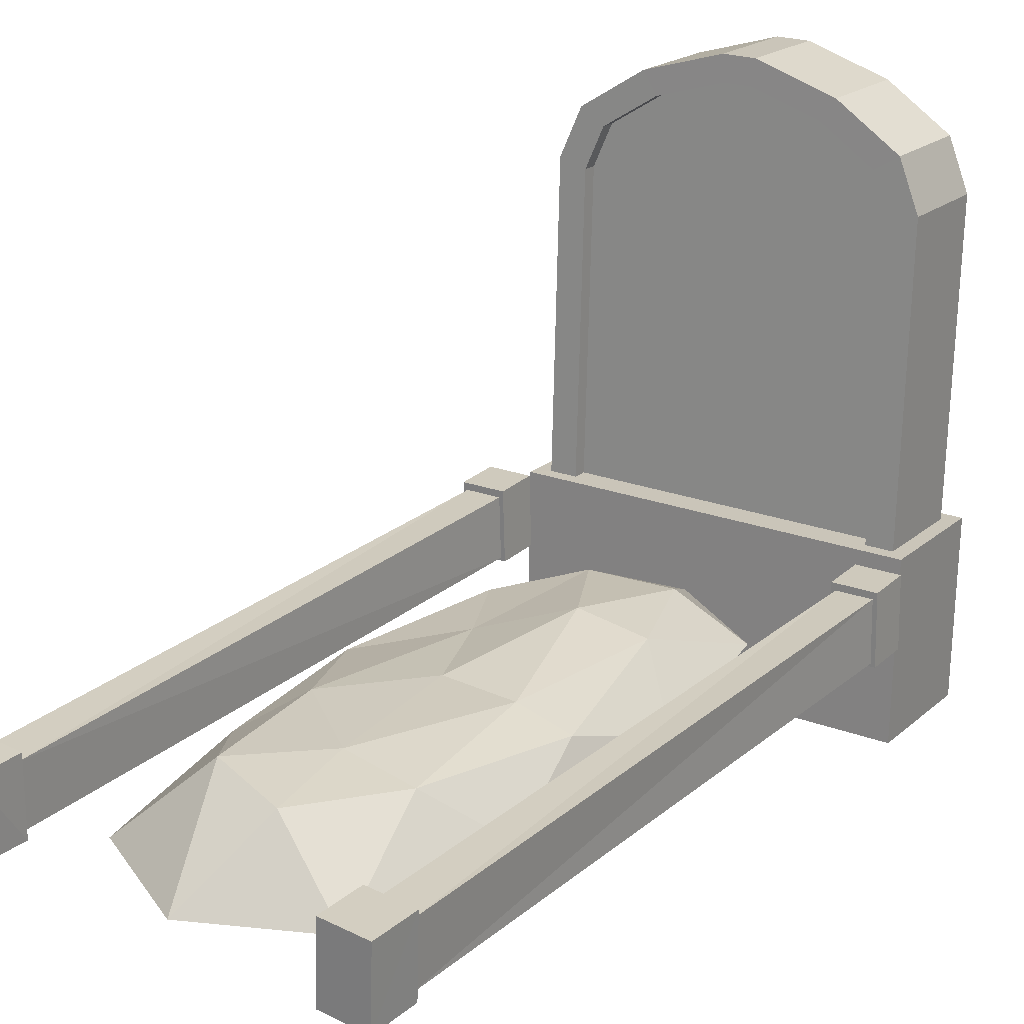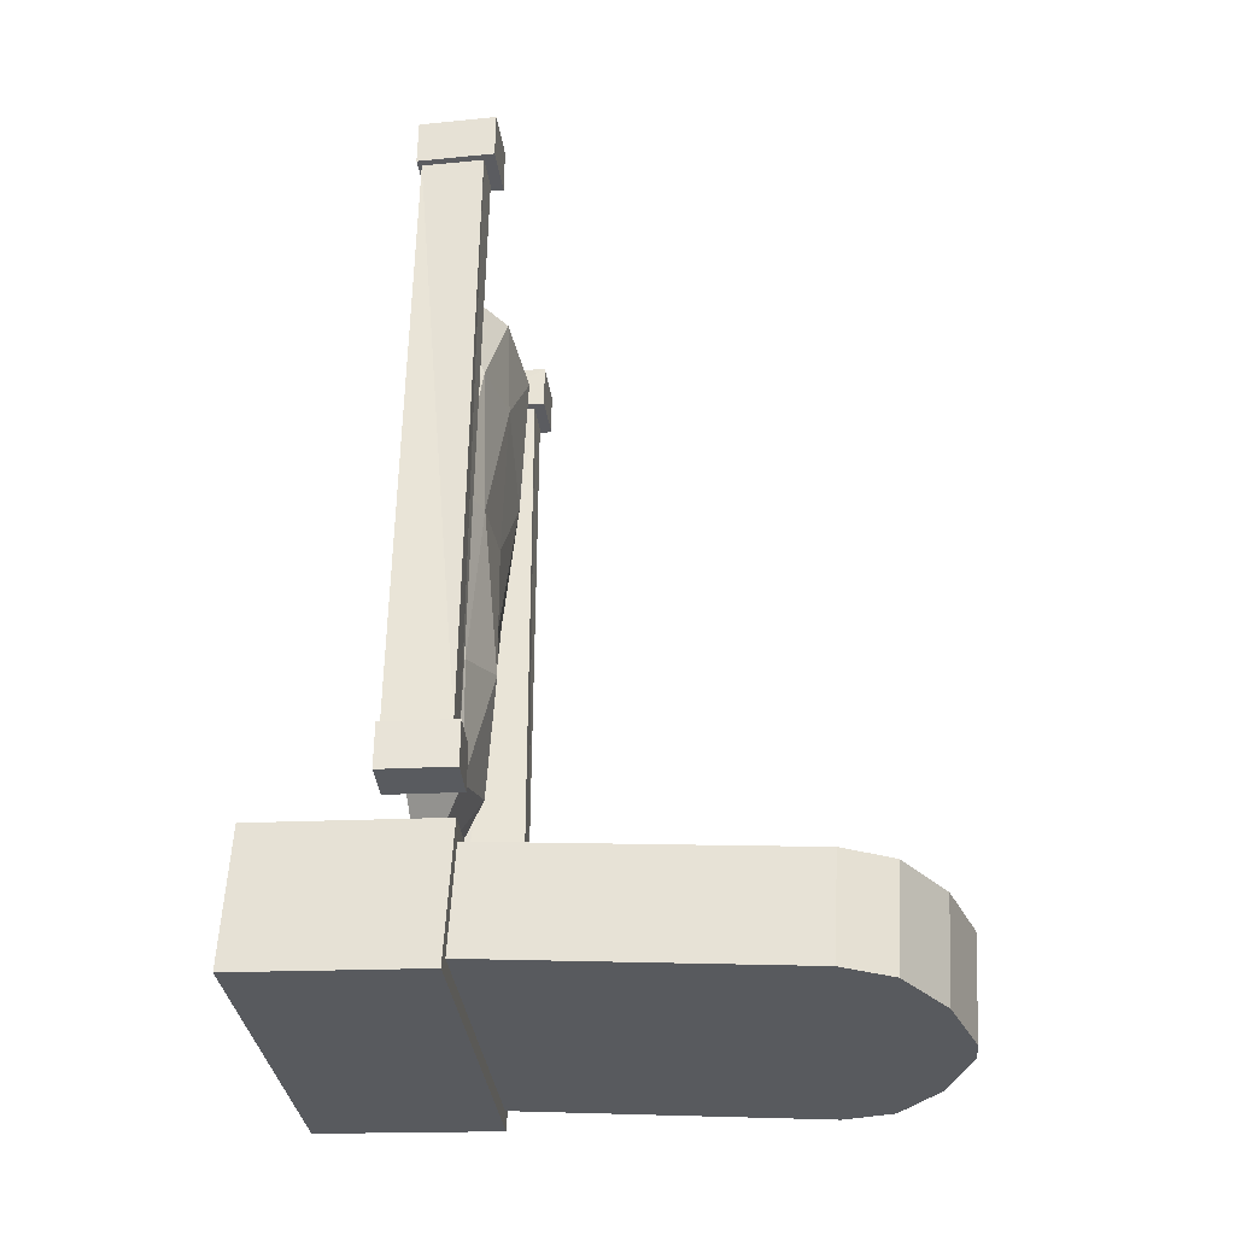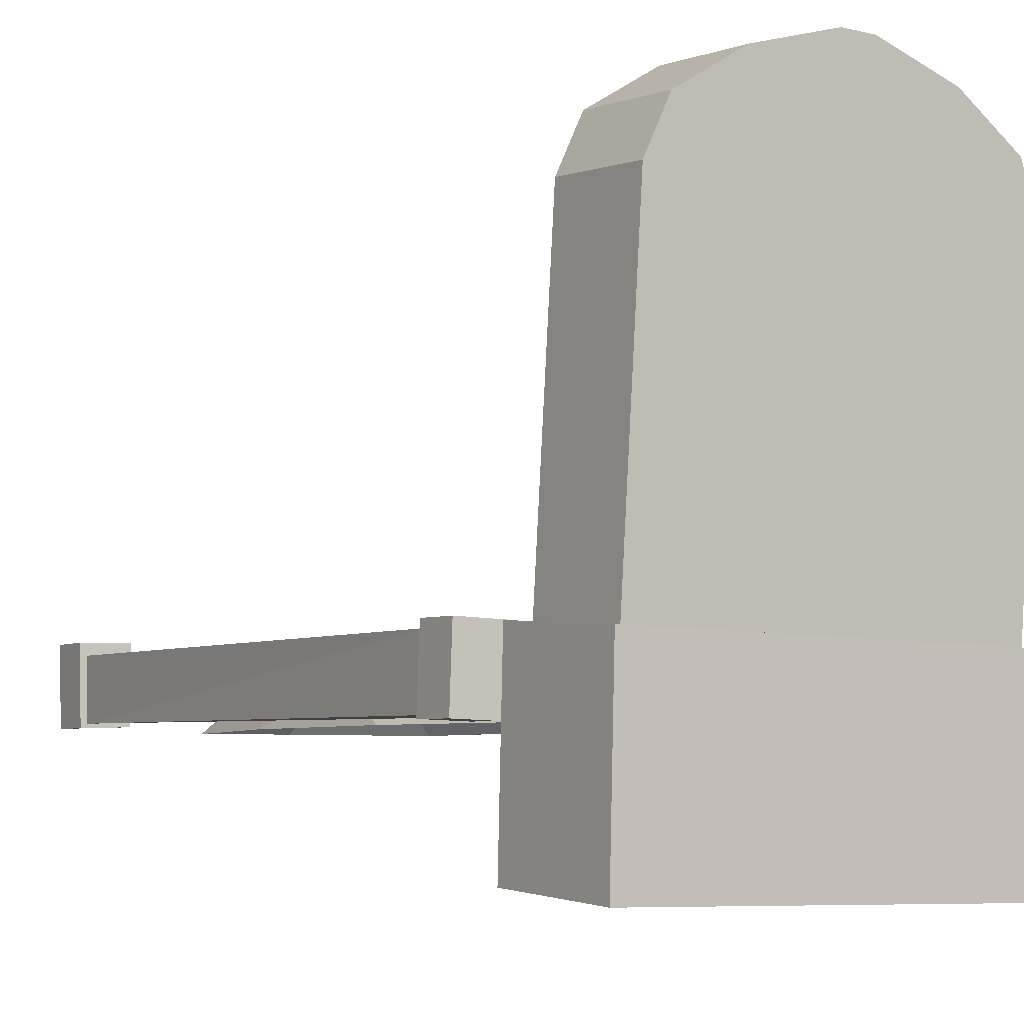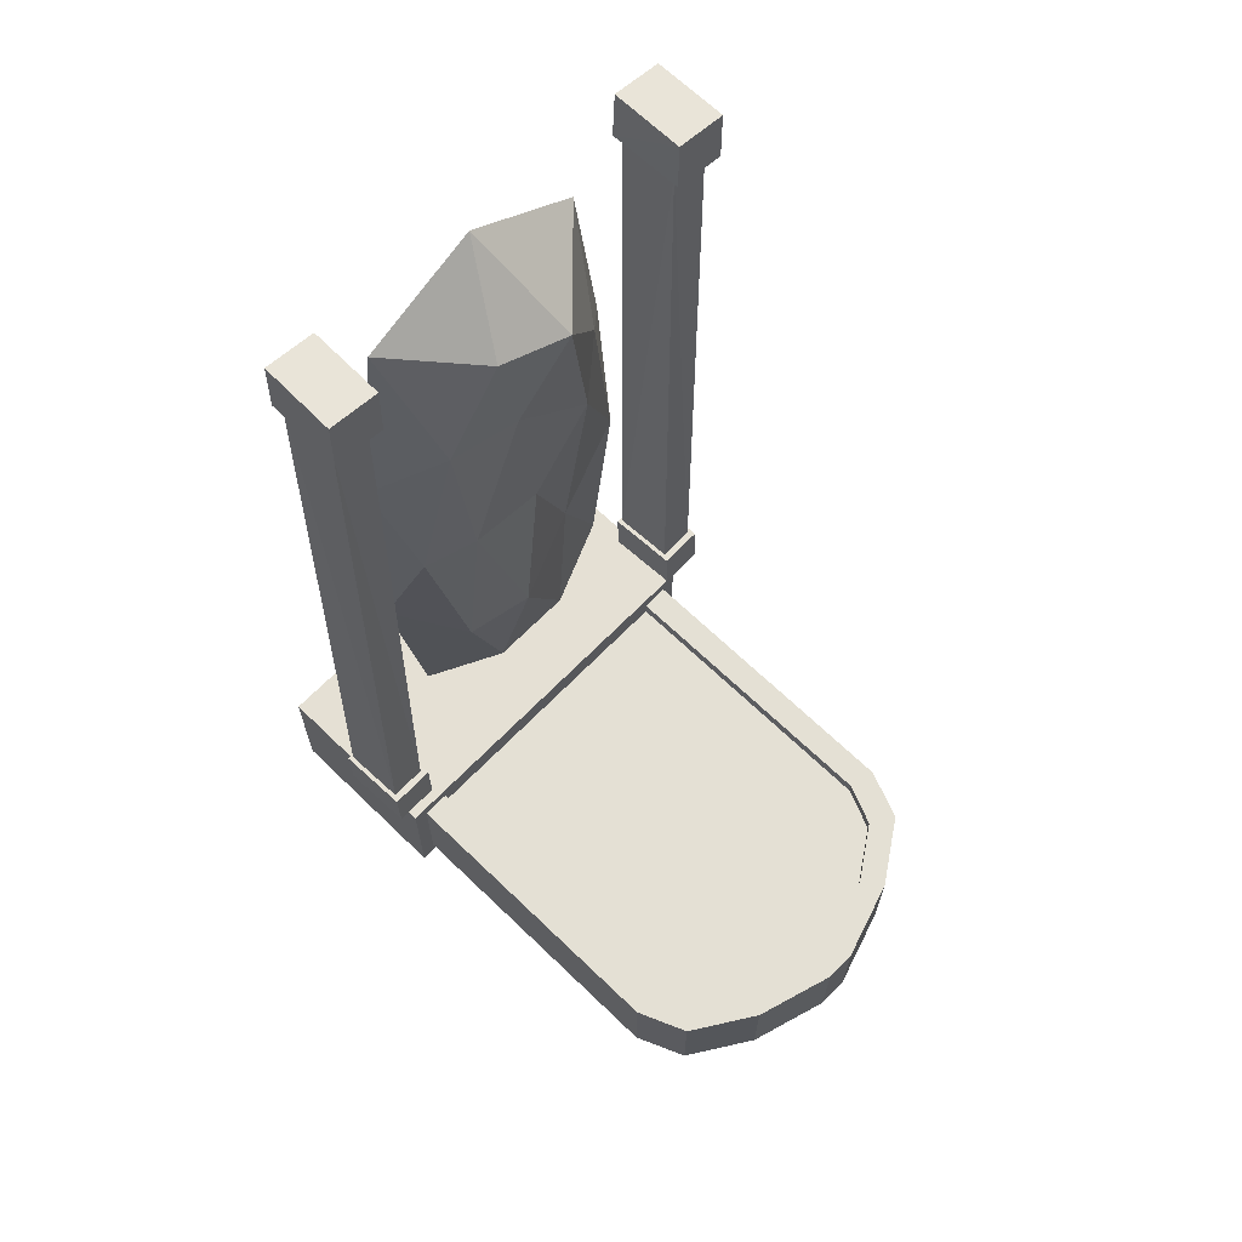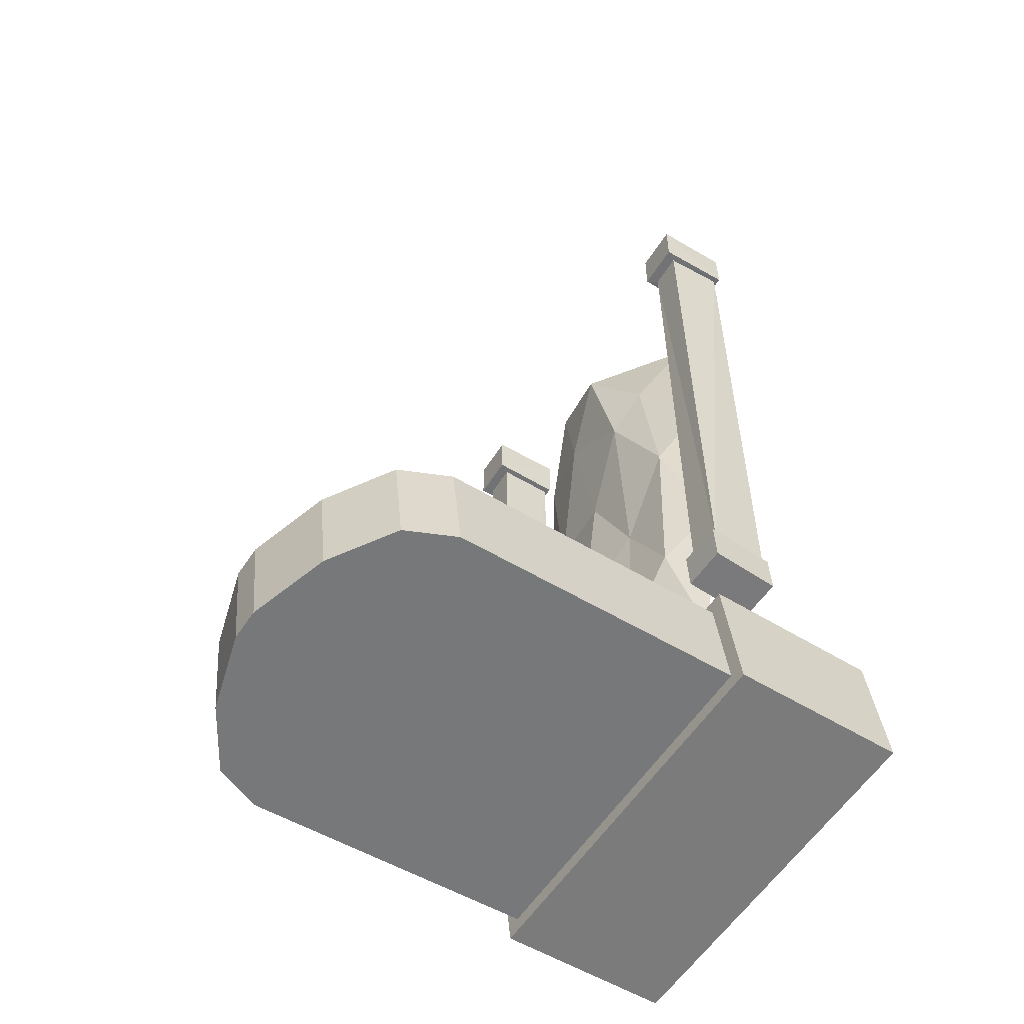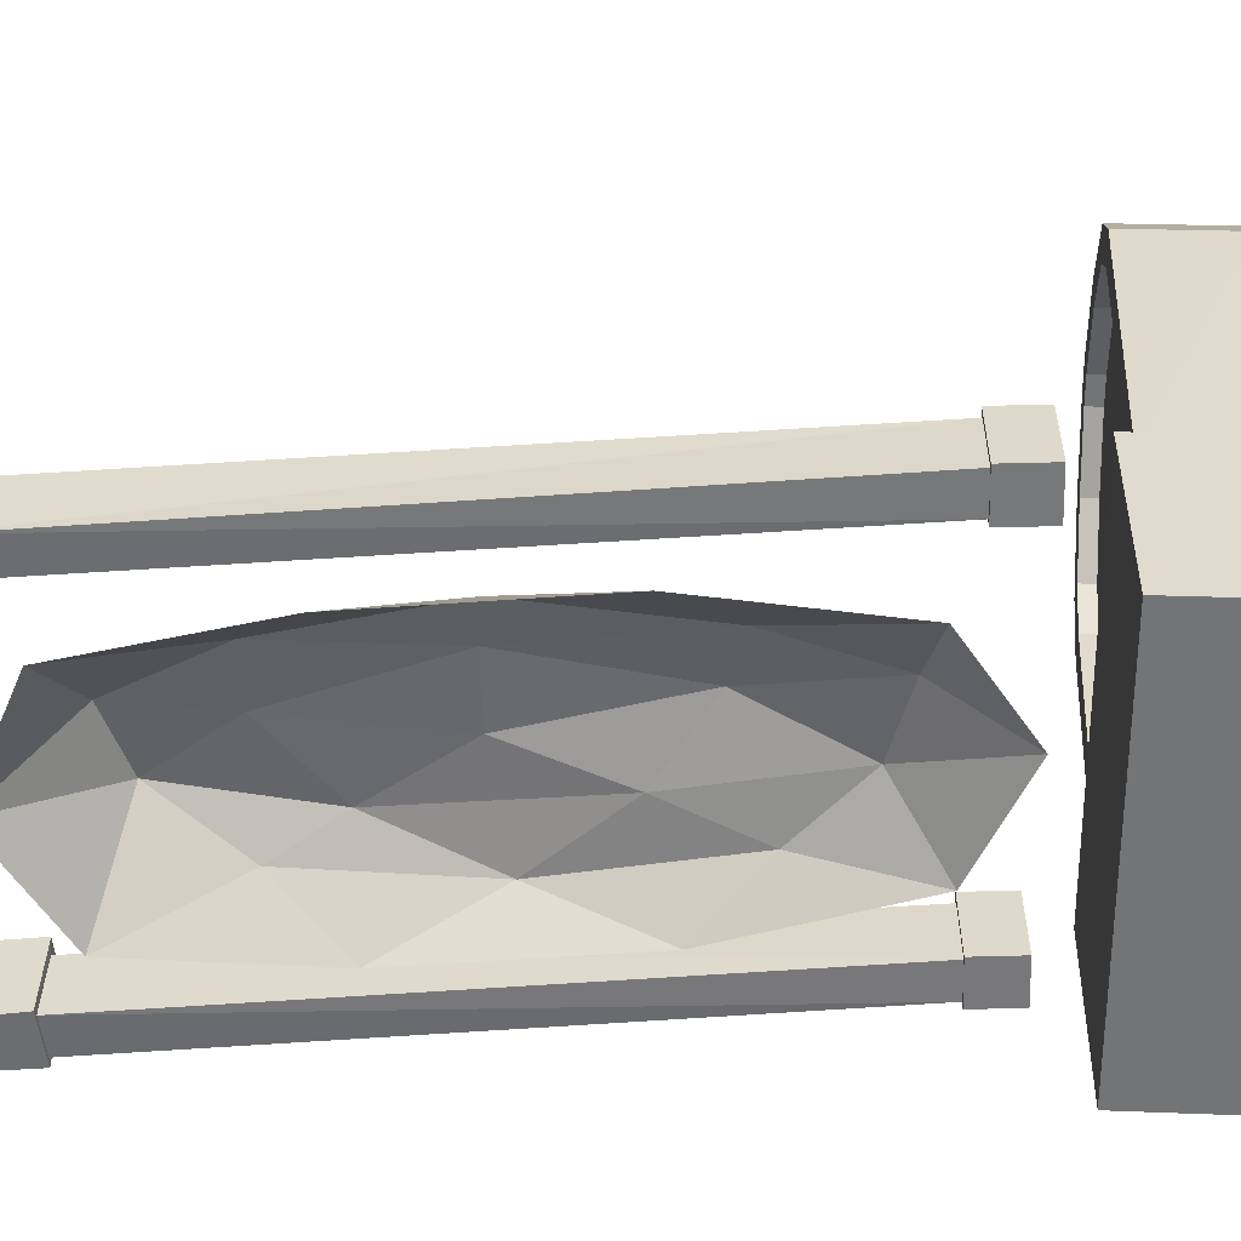
<metadata>
{"format":"obj","ext":"obj","renderer":"f3d","projection":"perspective","resolution":1024,"background":"white","views":[{"elev":24.2,"azim":36.5,"up":"+Y"},{"elev":-34.4,"azim":96.2,"up":"+Z"},{"elev":-5.5,"azim":149.8,"up":"+Y"},{"elev":60.9,"azim":135.1,"up":"+Z"},{"elev":-56.1,"azim":-123.2,"up":"+Z"},{"elev":-55.7,"azim":94.3,"up":"+Y"}]}
</metadata>
<code>
o Cube_Cube.001
v -1.355 0.1577 -0.1817
v 1.412 0.2532 0.4138
v 1.363 0.2023 -0.3545
v -1.307 0.2086 0.5866
v -0.1821 3.368 -0.4674
v 0.1071 3.423 0.2855
v -0.1341 3.419 0.3009
v 0.05915 3.372 -0.4828
v 1.541 -1.116 0.5549
v 1.53 0.2622 0.5149
v 1.479 -1.181 -0.4299
v 1.468 0.197 -0.4699
v -1.402 -1.164 0.7419
v -1.412 0.2139 0.7019
v -1.463 -1.23 -0.2429
v -1.474 0.1487 -0.2829
v -0.7802 3.173 -0.4171
v -1.253 2.852 -0.3664
v -1.403 2.473 -0.332
v -1.355 2.524 0.4363
v -1.205 2.903 0.4019
v -0.7322 3.224 0.3512
v 1.364 2.569 0.2636
v 1.199 2.942 0.2492
v 0.7129 3.247 0.2594
v 0.6649 3.196 -0.509
v 1.151 2.892 -0.5191
v 1.316 2.518 -0.5047
v 1.206 0.2496 0.4269
v -1.101 0.2117 0.5735
v 0.09276 3.232 0.2987
v -0.112 3.229 0.3117
v -1.148 2.47 0.4267
v -1.021 2.791 0.3975
v -0.6195 3.063 0.3544
v 1.159 2.507 0.2801
v 1.019 2.824 0.2679
v 0.6067 3.083 0.2765
v 1.198 0.2421 0.3147
v -1.108 0.2043 0.4613
v 0.08578 3.225 0.1869
v -0.1189 3.222 0.1999
v -1.155 2.462 0.3148
v -1.028 2.783 0.2856
v -0.6265 3.055 0.2426
v 1.152 2.5 0.1682
v 1.012 2.817 0.156
v 0.5998 3.076 0.1646
v -1.534 -0.2277 1.312
v -1.198 -0.2172 1.298
v -1.549 -0.2282 0.9757
v -1.212 -0.2176 0.9616
v -1.551 0.3109 1.312
v -1.215 0.3214 1.298
v -1.565 0.3104 0.9757
v -1.229 0.321 0.9616
v -1.577 -0.2269 6.372
v -1.203 -0.2382 6.375
v -1.56 0.3565 6.375
v -1.185 0.3452 6.378
v -1.182 0.3473 5.994
v -1.556 0.3586 5.991
v -1.183 -0.2383 6.003
v -1.58 -0.2249 5.989
v -1.502 -0.2053 1.311
v -1.231 -0.1968 1.3
v -1.517 0.2595 1.311
v -1.246 0.268 1.3
v -1.535 -0.1966 5.991
v -1.239 -0.2082 6.001
v -1.507 0.2685 5.991
v -1.236 0.2608 5.993
v 1.374 -0.2506 1.142
v 1.71 -0.2402 1.128
v 1.36 -0.2542 0.8058
v 1.697 -0.2438 0.7919
v 1.357 0.288 1.137
v 1.694 0.2984 1.123
v 1.343 0.2843 0.8007
v 1.68 0.2948 0.7868
v 1.328 -0.2005 6.362
v 1.703 -0.2118 6.365
v 1.346 0.3829 6.36
v 1.721 0.3716 6.363
v 1.724 0.3701 5.979
v 1.349 0.3814 5.976
v 1.707 -0.2133 5.982
v 1.346 -0.2032 5.985
v 1.406 -0.2282 1.141
v 1.677 -0.2198 1.13
v 1.391 0.2366 1.136
v 1.662 0.245 1.125
v 1.393 -0.1746 5.985
v 1.659 -0.1818 5.981
v 1.398 0.2913 5.977
v 1.67 0.2831 5.979
v 0.3445 0.07316 1.462
v -0.6634 0.0596 2.189
v -0.6358 0.1362 4.802
v 0.3484 0.2824 5.519
v 0.9628 0.06417 3.519
v 0.03823 0.226 3.608
v 1.137 -0.241 2.697
v 1.137 -0.241 4.324
v 0.05577 -0.241 0.8784
v 0.8524 -0.2424 1.332
v -1.026 -0.241 2.697
v -0.7498 -0.2425 1.328
v -0.8382 -0.2513 5.679
v -1.026 -0.241 4.324
v 0.9428 -0.2509 5.678
v 0.05577 -0.241 6.142
v 0.6598 0.1175 2.257
v -0.2245 0.1301 1.655
v -0.7997 0.1147 3.522
v -0.2127 0.3707 5.389
v 0.7263 0.1821 4.741
v 0.21 0.2637 2.401
v 0.5832 0.1993 3.577
v -0.3129 0.1315 2.836
v -0.4146 0.2882 4.32
v 0.2136 0.2916 4.777
f 12 3 2
f 22 35 32
f 8 5 7
f 17 22 7
f 12 16 1
f 26 17 5
f 10 9 11
f 12 11 15
f 16 15 13
f 14 13 9
f 15 11 9
f 25 26 8
f 14 4 1
f 14 10 30
f 2 3 28
f 23 28 27
f 24 27 26
f 3 1 19
f 28 19 18
f 27 18 17
f 4 20 19
f 20 21 18
f 21 22 17
f 21 34 35
f 24 25 38
f 25 6 31
f 34 33 43
f 36 37 47
f 38 31 41
f 30 40 43
f 2 23 36
f 7 32 31
f 4 30 33
f 23 24 37
f 20 33 34
f 45 48 41
f 40 39 46
f 46 47 44
f 44 47 48
f 31 32 42
f 37 38 48
f 35 34 44
f 30 29 39
f 32 35 45
f 29 36 46
f 12 2 10
f 22 32 7
f 8 7 6
f 17 7 5
f 12 1 3
f 26 5 8
f 10 11 12
f 12 15 16
f 16 13 14
f 14 9 10
f 15 9 13
f 25 8 6
f 14 1 16
f 2 29 10
f 14 30 4
f 29 30 10
f 2 28 23
f 23 27 24
f 24 26 25
f 3 19 28
f 28 18 27
f 27 17 26
f 4 19 1
f 20 18 19
f 21 17 18
f 21 35 22
f 24 38 37
f 25 31 38
f 34 43 44
f 36 47 46
f 38 41 48
f 30 43 33
f 2 36 29
f 7 31 6
f 4 33 20
f 23 37 36
f 20 34 21
f 45 41 42
f 40 46 43
f 46 44 43
f 44 48 45
f 31 42 41
f 37 48 47
f 35 44 45
f 30 39 40
f 32 45 42
f 29 46 39
f 50 49 51
f 55 53 54
f 52 51 55
f 68 54 53
f 50 52 56
f 55 51 49
f 57 58 60
f 61 62 59
f 64 69 70
f 61 72 71
f 71 69 64
f 59 62 64
f 67 65 69
f 65 49 50
f 50 54 68
f 67 53 49
f 63 70 72
f 72 68 67
f 66 68 72
f 65 66 70
f 57 64 63
f 63 61 60
f 74 73 75
f 79 77 78
f 76 75 79
f 92 78 77
f 74 76 80
f 79 75 73
f 81 82 84
f 85 86 83
f 88 93 94
f 85 96 95
f 95 93 88
f 86 88 81
f 91 89 93
f 89 73 74
f 74 78 92
f 91 77 73
f 87 94 96
f 96 92 91
f 94 90 92
f 89 90 94
f 88 87 82
f 82 87 85
f 50 51 52
f 55 54 56
f 52 55 56
f 68 53 67
f 50 56 54
f 55 49 53
f 57 60 59
f 61 59 60
f 64 70 63
f 61 71 62
f 71 64 62
f 59 64 57
f 67 69 71
f 65 50 66
f 50 68 66
f 67 49 65
f 63 72 61
f 72 67 71
f 66 72 70
f 65 70 69
f 57 63 58
f 63 60 58
f 74 75 76
f 79 78 80
f 76 79 80
f 92 77 91
f 74 80 78
f 79 73 77
f 81 84 83
f 85 83 84
f 88 94 87
f 85 95 86
f 95 88 86
f 86 81 83
f 91 93 95
f 89 74 90
f 74 92 90
f 91 73 89
f 87 96 85
f 96 91 95
f 94 92 96
f 89 94 93
f 88 82 81
f 82 85 84
f 97 118 113
f 98 120 114
f 99 121 115
f 100 122 116
f 101 119 117
f 119 102 122
f 119 122 117
f 117 122 100
f 122 102 121
f 122 121 116
f 116 121 99
f 121 102 120
f 121 120 115
f 115 120 98
f 120 102 118
f 120 118 114
f 114 118 97
f 118 102 119
f 118 119 113
f 113 119 101
f 104 101 117
f 104 117 111
f 111 117 100
f 112 100 116
f 112 116 109
f 109 116 99
f 110 99 115
f 110 115 107
f 107 115 98
f 108 98 114
f 108 114 105
f 105 114 97
f 106 97 113
f 106 113 103
f 103 113 101
f 111 100 112
f 109 99 110
f 107 98 108
f 105 97 106
f 103 101 104

</code>
